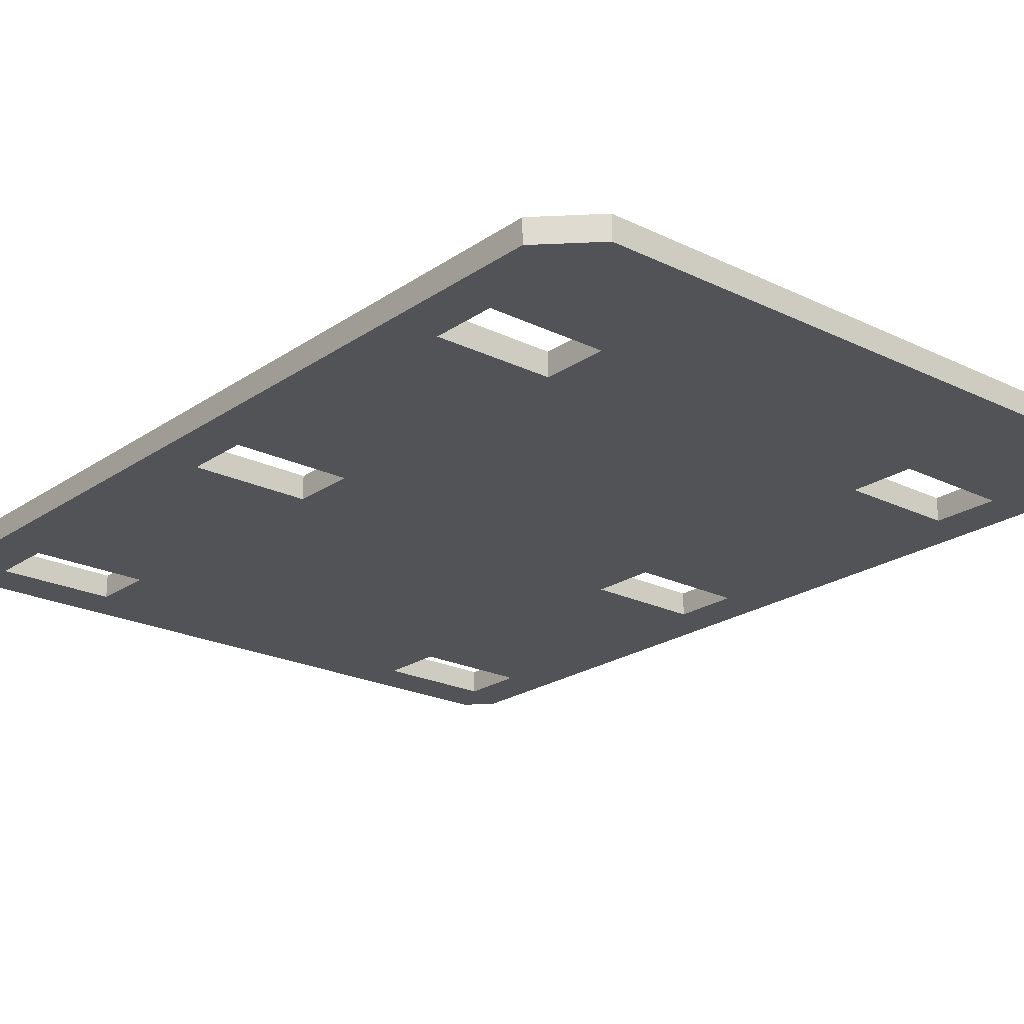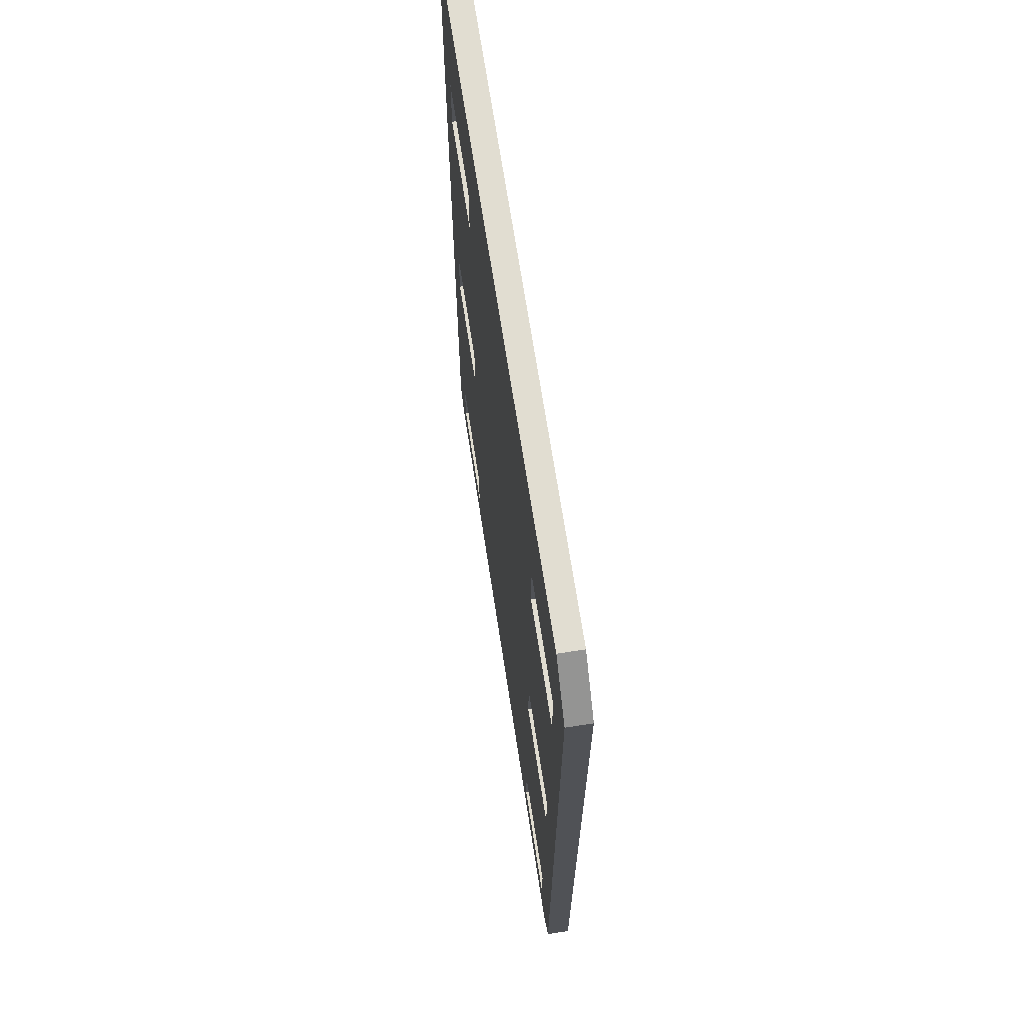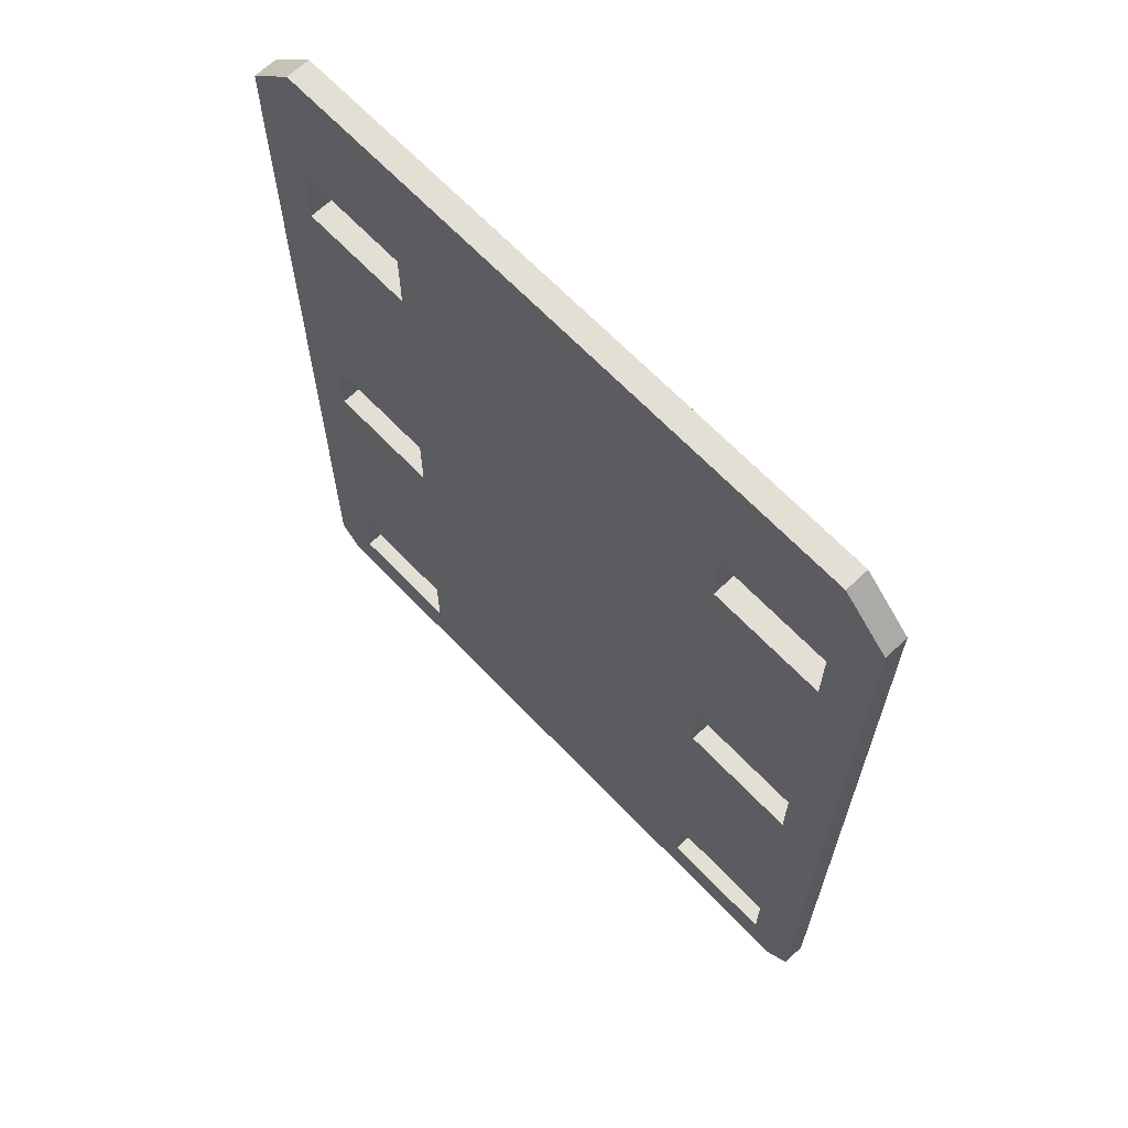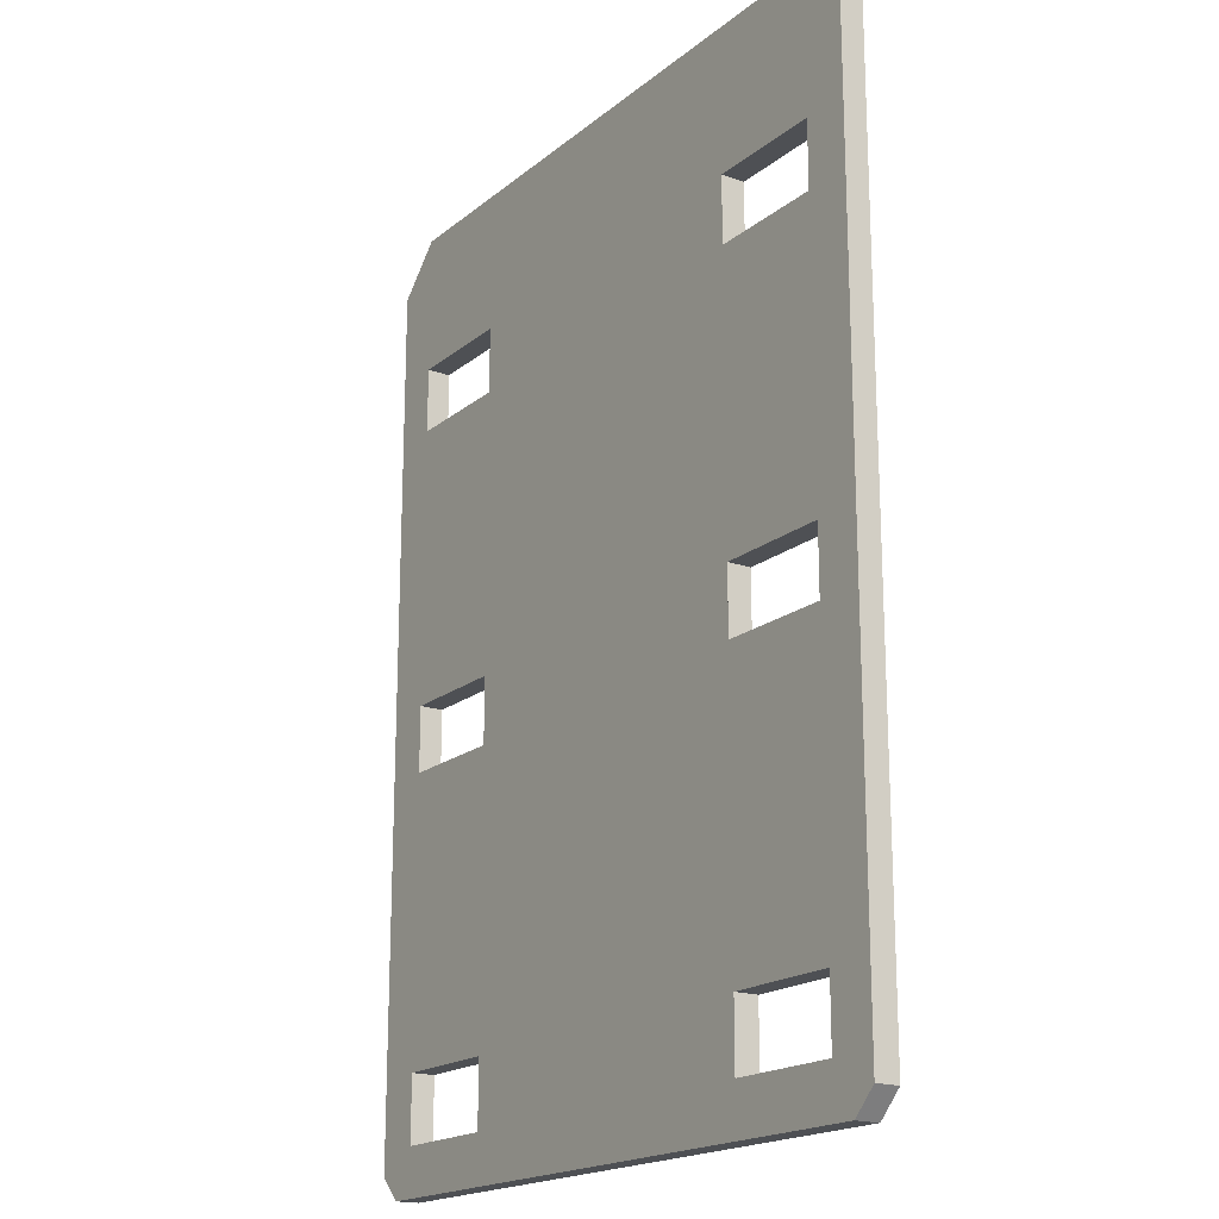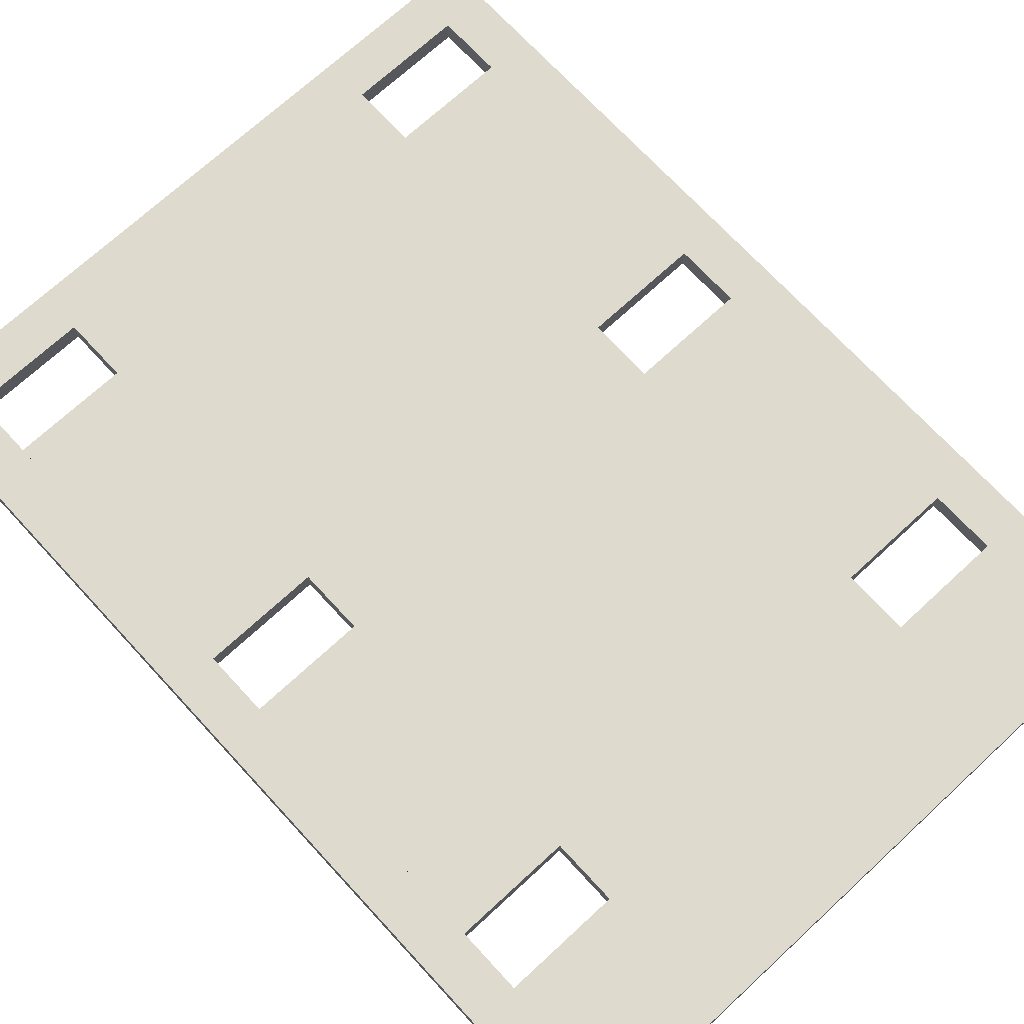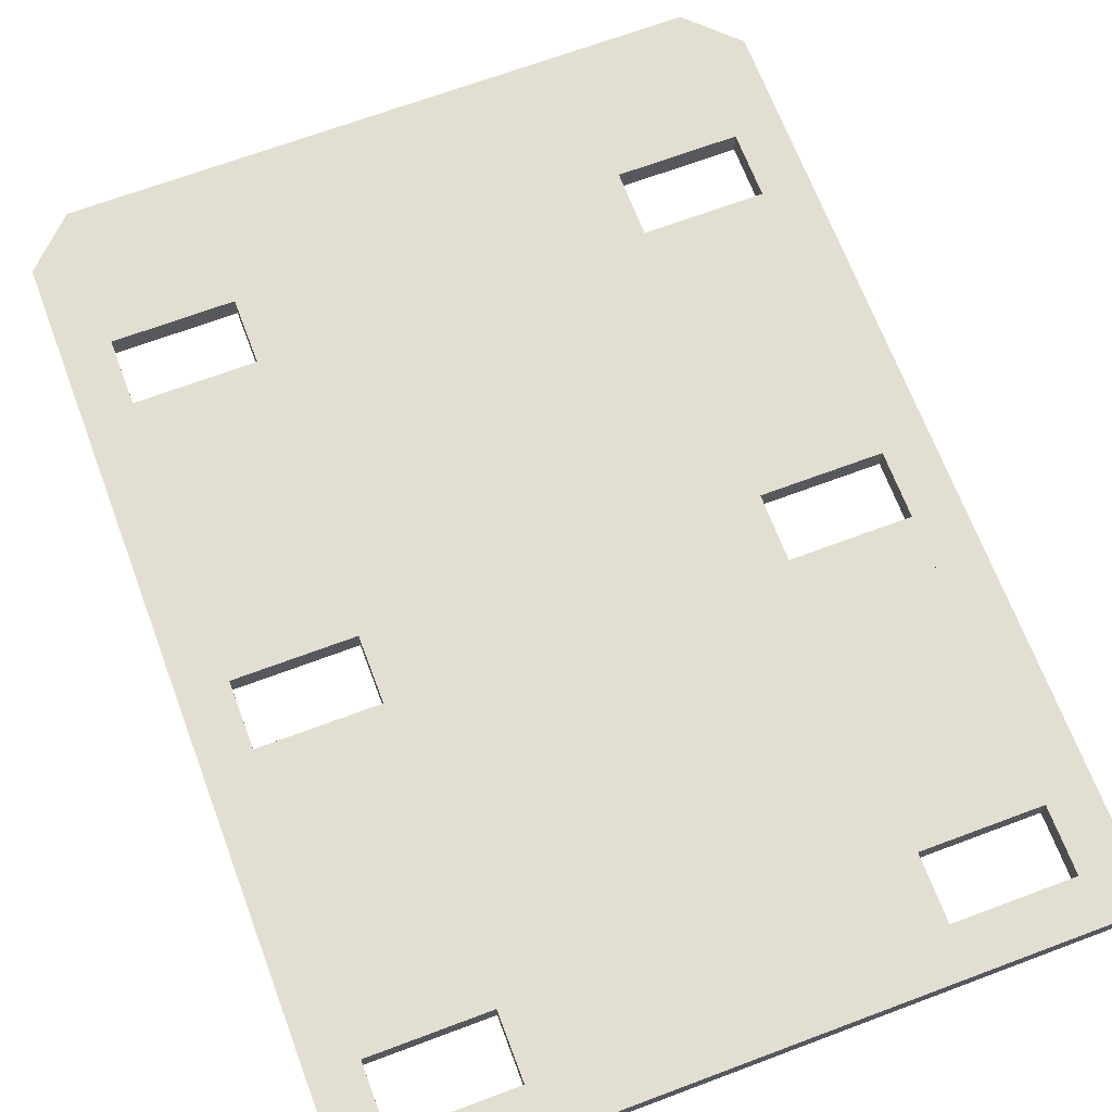
<metadata>
{"format":"obj","ext":"obj","renderer":"f3d","projection":"perspective","resolution":1024,"background":"white","views":[{"elev":-22.1,"azim":-40.3,"up":"+Y"},{"elev":68.7,"azim":-98.7,"up":"+Z"},{"elev":66.3,"azim":-133.7,"up":"+Z"},{"elev":-18.5,"azim":56.2,"up":"+Z"},{"elev":71.3,"azim":-42.7,"up":"+Y"},{"elev":68.0,"azim":159.4,"up":"+Y"}]}
</metadata>
<code>
g Mesh1 Group1 Model
v 5 5 -202
v 145 3.032e-14 -202
v 5 2.039e-14 -202
f 1 2 3
v 145 5 -202
f 2 1 4
v 10 5 -192
f 1 5 4
v 10 5 -0
f 1 6 5
v 9.566e-16 5 -10
f 1 7 6
v -1.126e-16 5 -197
f 7 1 8
f 3 8 1
v -1.126e-16 2.039e-14 -197
f 8 3 9
v 9.566e-16 1.949e-14 -10
f 3 10 9
v 10 1.949e-14 -0
f 10 3 11
v 10 1.949e-14 -192
f 11 3 12
f 2 12 3
v 35 1.949e-14 -192
f 12 2 13
v 35 1.949e-14 -178
f 13 2 14
v 115 -2.166e-15 -192
f 14 2 15
v 140 -2.166e-15 -192
f 15 2 16
v 140 -2.166e-15 -178
f 16 2 17
v 140 4.295e-14 -118
f 17 2 18
v 140 4.295e-14 -104
f 18 2 19
v 140 2.852e-14 -44
f 19 2 20
v 140 2.852e-14 -30
f 20 2 21
v 140 1.904e-14 -0
f 21 2 22
v 150 1.904e-14 -10
f 22 2 23
v 150 3.032e-14 -197
f 23 2 24
f 4 24 2
v 150 5 -197
f 24 4 25
v 150 5 -10
f 4 26 25
v 140 5 -0
f 4 27 26
v 140 5 -192
f 4 28 27
v 115 5 -192
f 4 29 28
v 35 5 -192
f 4 30 29
f 4 5 30
f 12 30 5
f 30 12 13
f 14 30 13
v 35 5 -178
f 30 14 31
v 10 5 -178
f 14 32 31
v 10 1.949e-14 -178
f 32 14 33
v 10 4.115e-14 -118
f 14 34 33
v 35 4.115e-14 -118
f 34 14 35
f 14 15 35
v 35 4.115e-14 -104
f 35 15 36
v 35 2.852e-14 -44
f 36 15 37
v 35 2.852e-14 -30
f 37 15 38
v 115 2.852e-14 -30
f 39 38 15
f 22 38 39
f 11 38 22
v 10 2.852e-14 -30
f 11 40 38
v 10 2.852e-14 -44
f 11 41 40
v 10 4.115e-14 -104
f 11 42 41
f 11 34 42
f 11 33 34
f 11 12 33
f 12 32 33
f 32 12 5
v 10 5 -118
f 5 43 32
v 10 5 -104
f 5 44 43
v 10 5 -44
f 5 45 44
v 10 5 -30
f 5 46 45
f 5 6 46
f 27 46 6
v 35 5 -30
f 46 27 47
v 35 5 -44
f 47 27 48
v 35 5 -104
f 48 27 49
v 35 5 -118
f 49 27 50
v 115 5 -30
f 50 27 51
v 140 5 -30
f 51 27 52
v 140 5 -44
f 52 27 53
v 140 5 -104
f 53 27 54
v 140 5 -118
f 54 27 55
v 140 5 -178
f 55 27 56
f 56 27 28
f 28 17 56
f 17 28 16
f 28 15 16
f 15 28 29
v 115 5 -178
f 57 15 29
v 115 -2.166e-15 -178
f 15 57 58
f 57 17 58
f 17 57 56
f 57 55 56
v 115 5 -118
f 55 57 59
f 29 59 57
v 115 5 -104
f 29 60 59
v 115 5 -44
f 29 61 60
f 29 51 61
f 29 30 51
f 31 51 30
f 50 51 31
f 32 50 31
f 50 32 43
f 34 50 43
f 50 34 35
f 36 50 35
f 50 36 49
f 36 44 49
f 44 36 42
f 36 41 42
f 41 36 37
f 48 41 37
f 41 48 45
f 48 44 45
f 44 48 49
f 46 41 45
f 41 46 40
f 46 38 40
f 38 46 47
f 48 38 47
f 38 48 37
f 34 44 42
f 44 34 43
v 115 2.852e-14 -44
f 51 62 61
f 62 51 39
f 51 21 39
f 21 51 52
f 53 21 52
f 21 53 20
f 53 62 20
f 62 53 61
f 53 60 61
f 60 53 54
f 19 60 54
v 115 4.295e-14 -104
f 60 19 63
f 19 62 63
f 62 19 20
f 39 63 62
v 115 4.295e-14 -118
f 39 64 63
f 39 58 64
f 39 15 58
f 17 64 58
f 64 17 18
f 55 64 18
f 64 55 59
f 60 64 59
f 64 60 63
f 19 55 18
f 55 19 54
f 22 39 21
f 11 27 6
f 27 11 22
f 22 26 27
f 26 22 23
f 24 26 23
f 26 24 25
f 7 11 6
f 11 7 10
f 8 10 7
f 10 8 9
g Mesh2 Group1 Model
l 32 5
l 31 32
l 30 31
l 5 30
l 5 12
l 33 12
l 14 33
l 31 14
l 13 14
l 12 13
l 30 13
l 32 33
g Mesh3 Group1 Model
l 57 29
l 56 57
l 28 56
l 29 28
l 29 15
l 58 15
l 17 58
l 56 17
l 16 17
l 15 16
l 28 16
l 57 58
g Mesh4 Group1 Model
l 52 51
l 52 21
l 53 52
l 53 20
l 61 53
l 61 62
l 51 61
l 51 39
l 39 62
l 21 39
l 20 21
l 62 20
g Mesh5 Group1 Model
l 60 59
l 54 60
l 55 54
l 59 55
l 59 64
l 64 18
l 63 64
l 19 63
l 18 19
l 55 18
l 54 19
l 60 63
g Mesh6 Group1 Model
l 47 46
l 48 47
l 45 48
l 46 45
l 46 40
l 40 41
l 38 40
l 37 38
l 41 37
l 45 41
l 48 37
l 47 38
g Mesh7 Group1 Model
l 43 50
l 44 43
l 49 44
l 50 49
l 50 35
l 35 36
l 34 35
l 43 34
l 42 34
l 44 42
l 36 42
l 49 36
g Mesh8 Group1 Model
l 26 23
l 26 25
l 27 26
l 27 22
l 6 27
l 6 11
l 6 7
l 8 7
l 1 8
l 1 3
l 4 1
l 25 4
l 25 24
l 23 24
l 22 23
l 11 22
l 11 10
l 9 10
l 3 9
l 2 3
l 4 2
l 24 2
l 8 9
l 7 10

</code>
